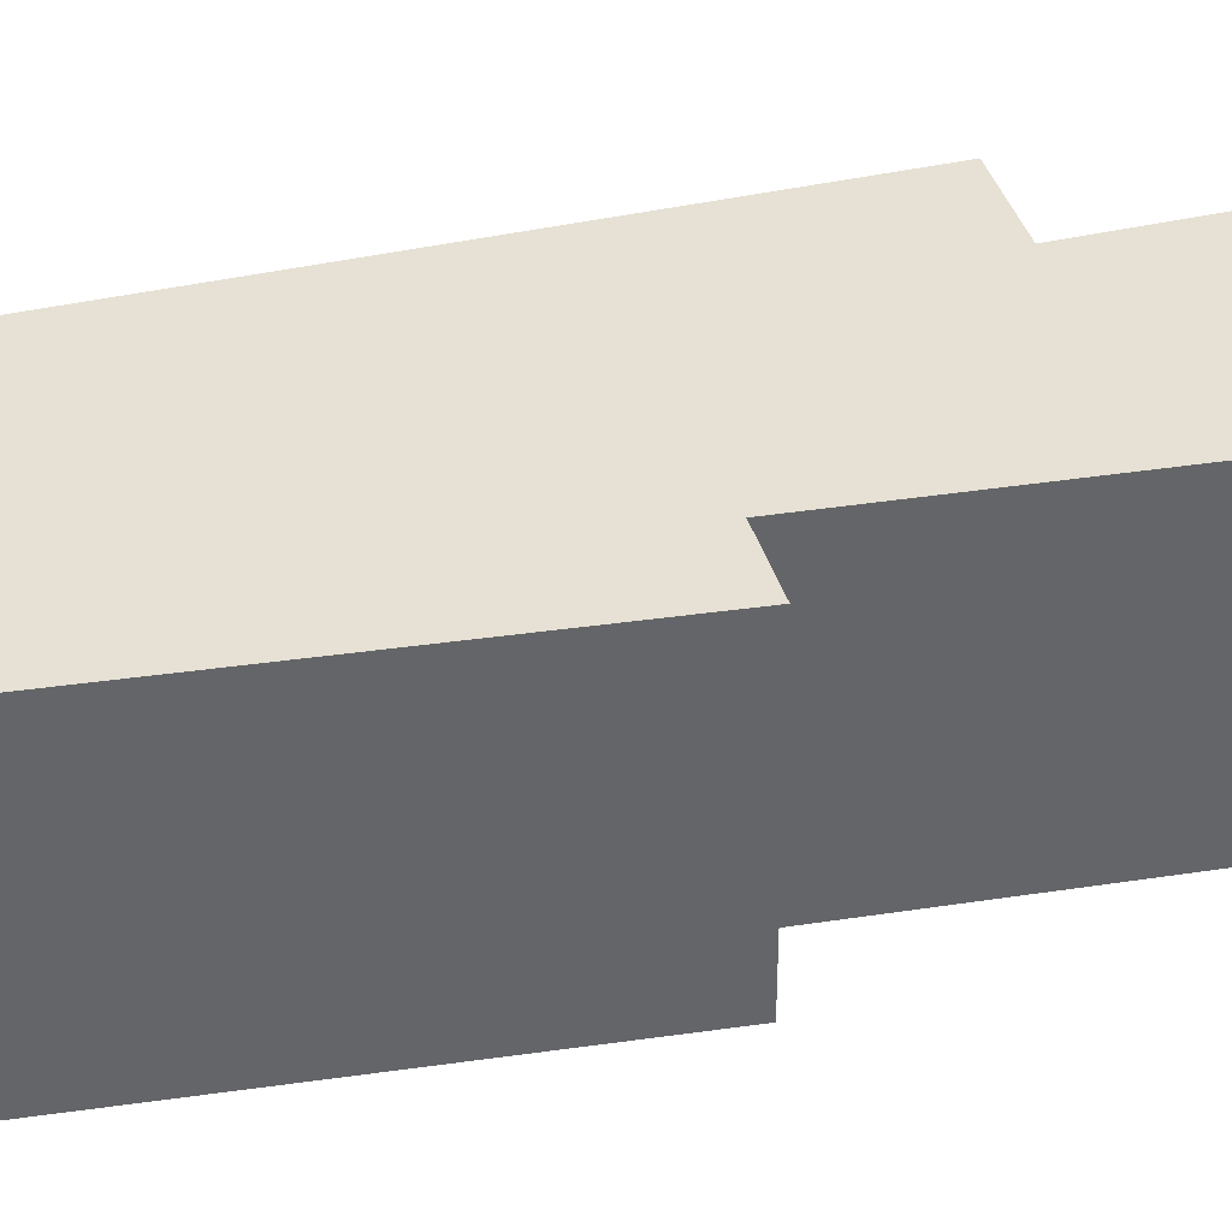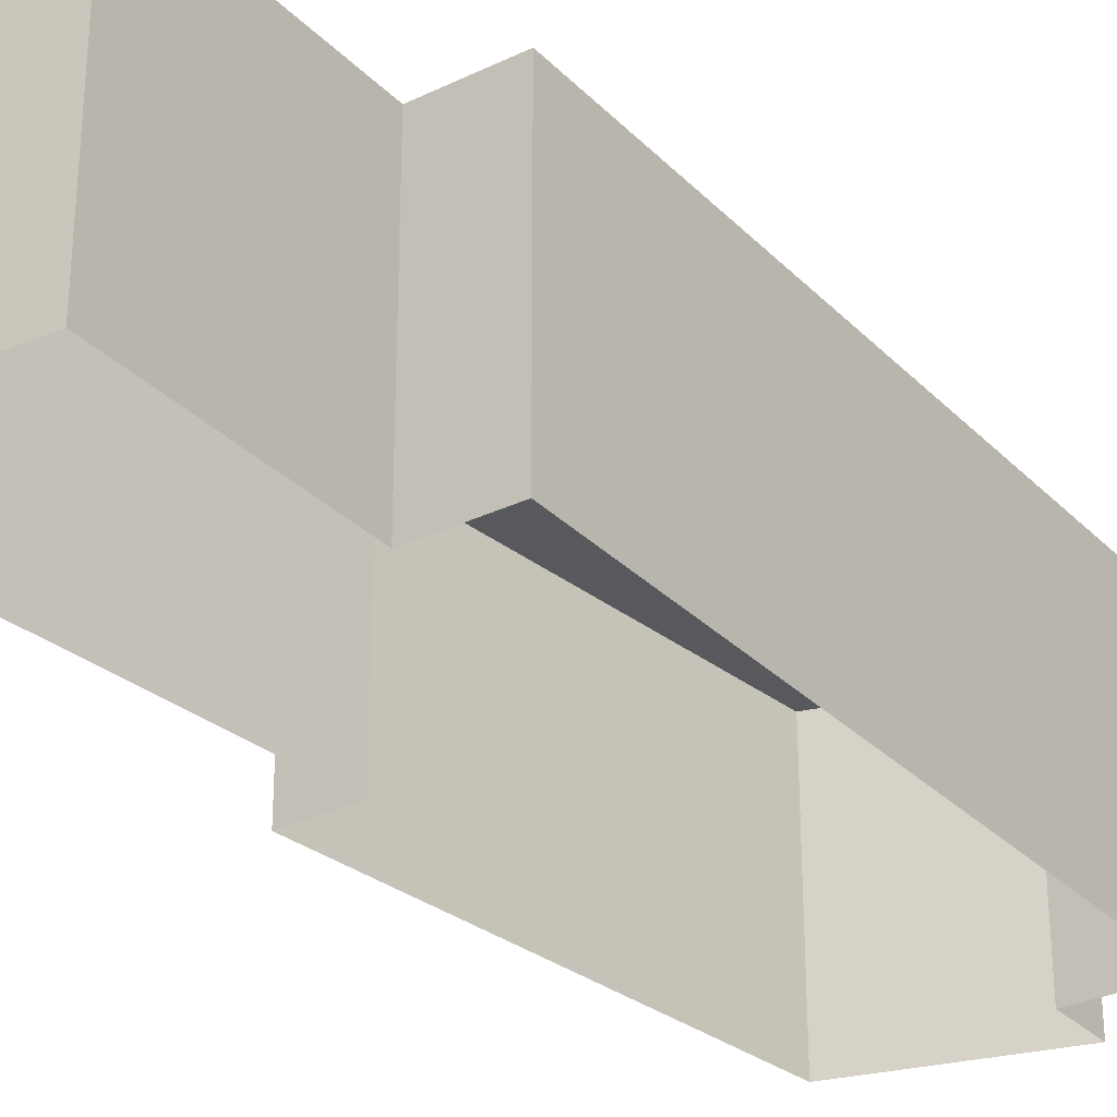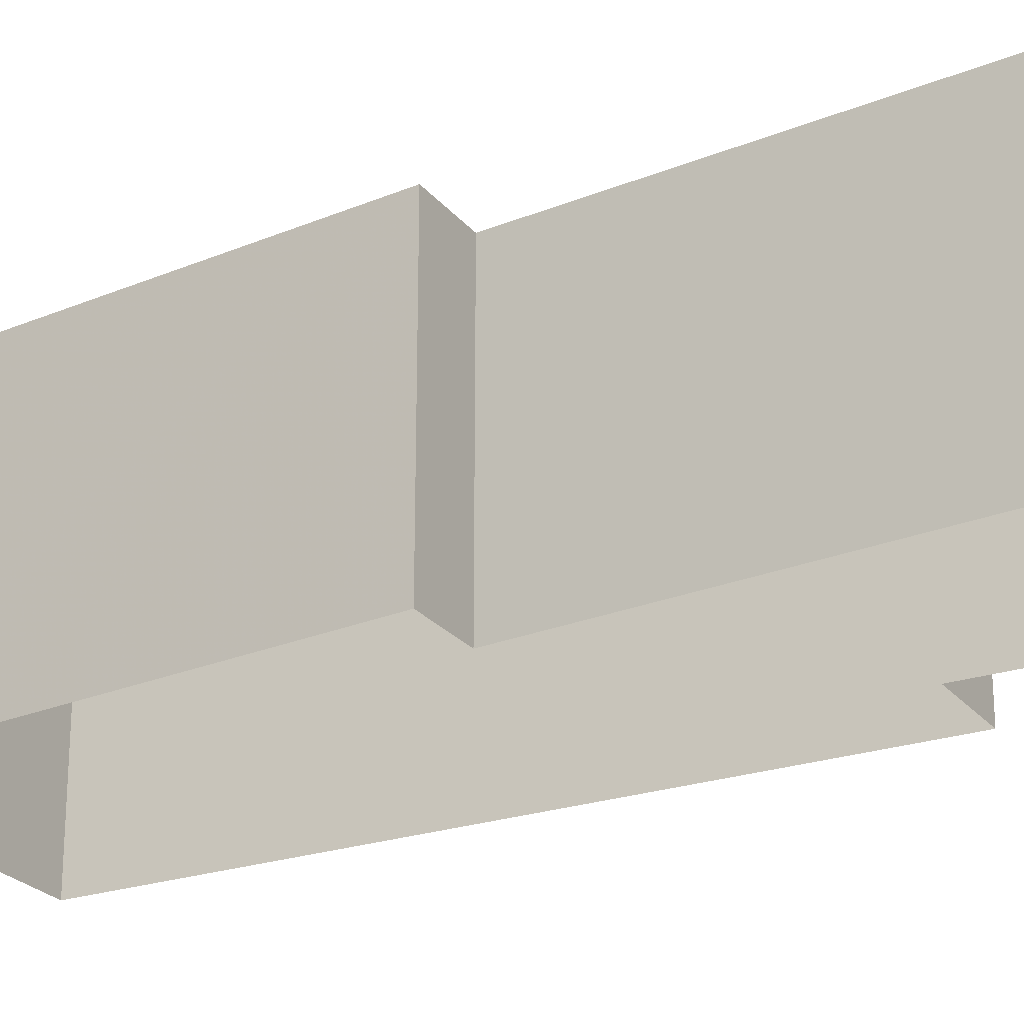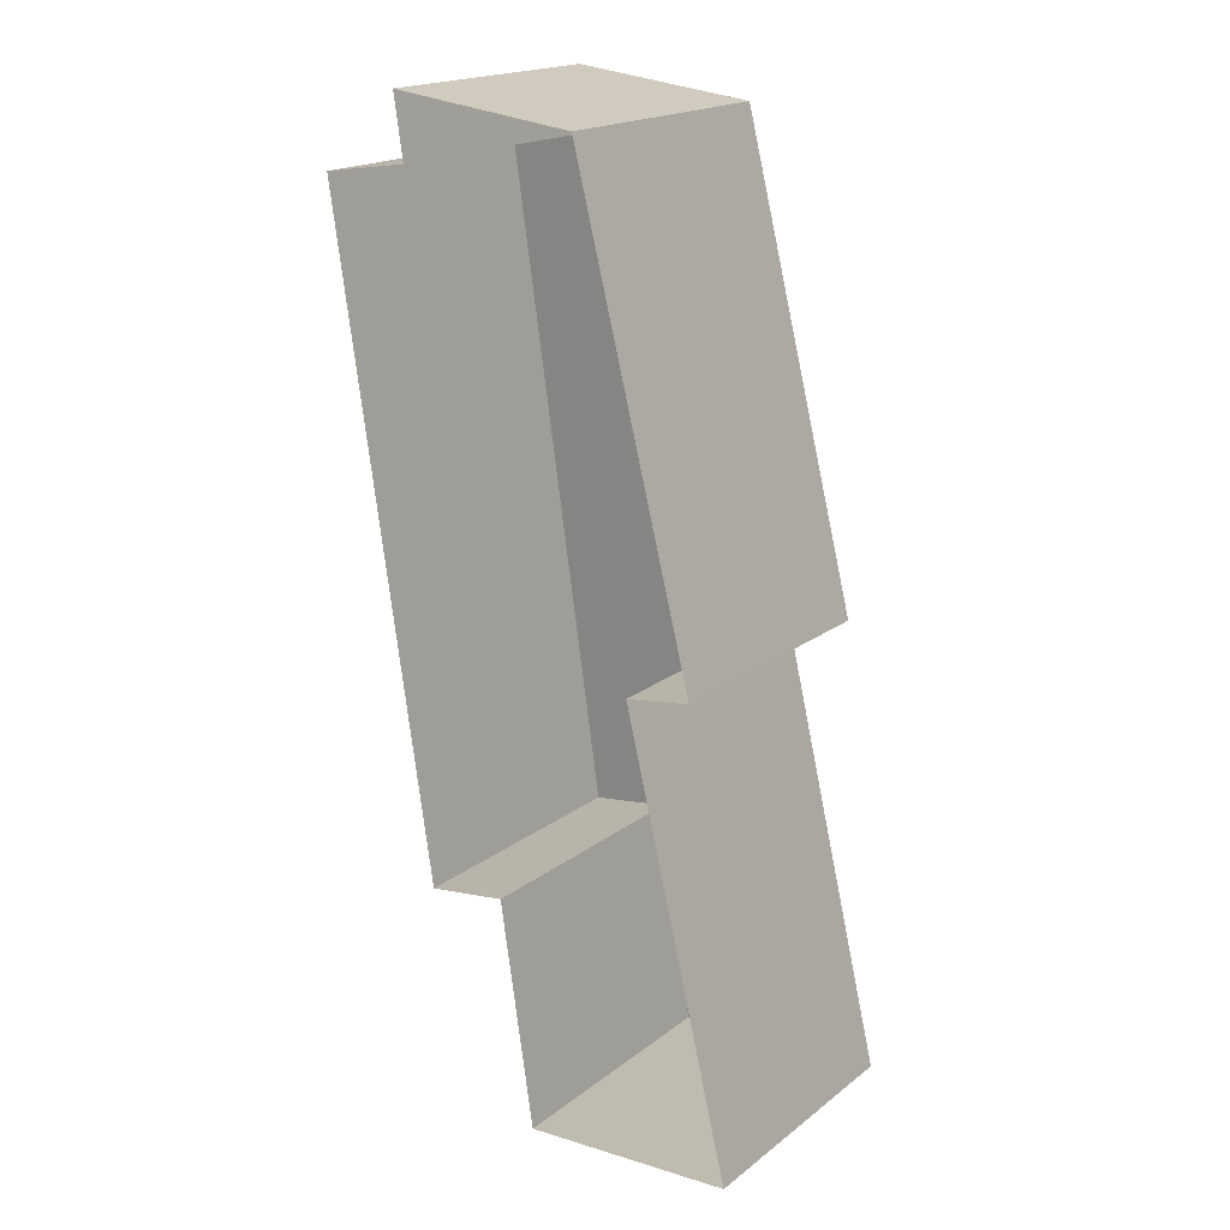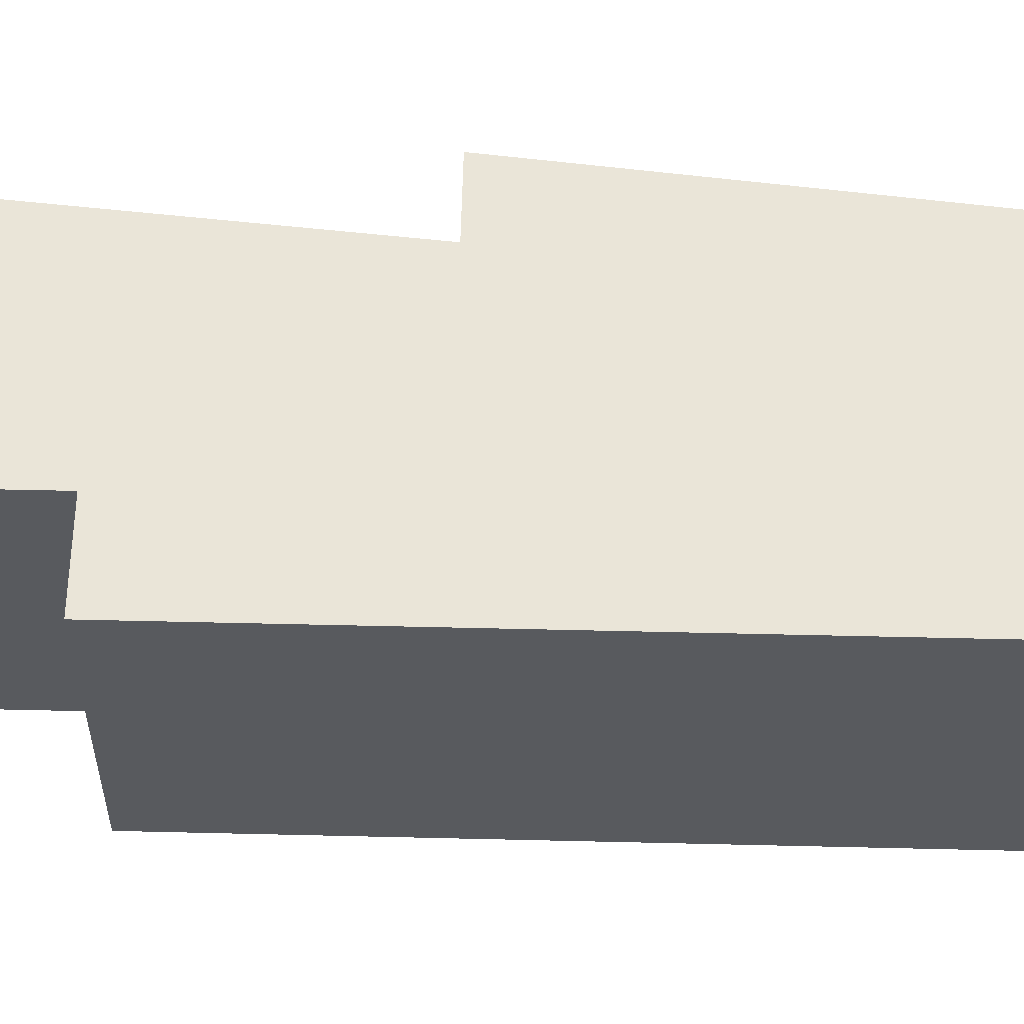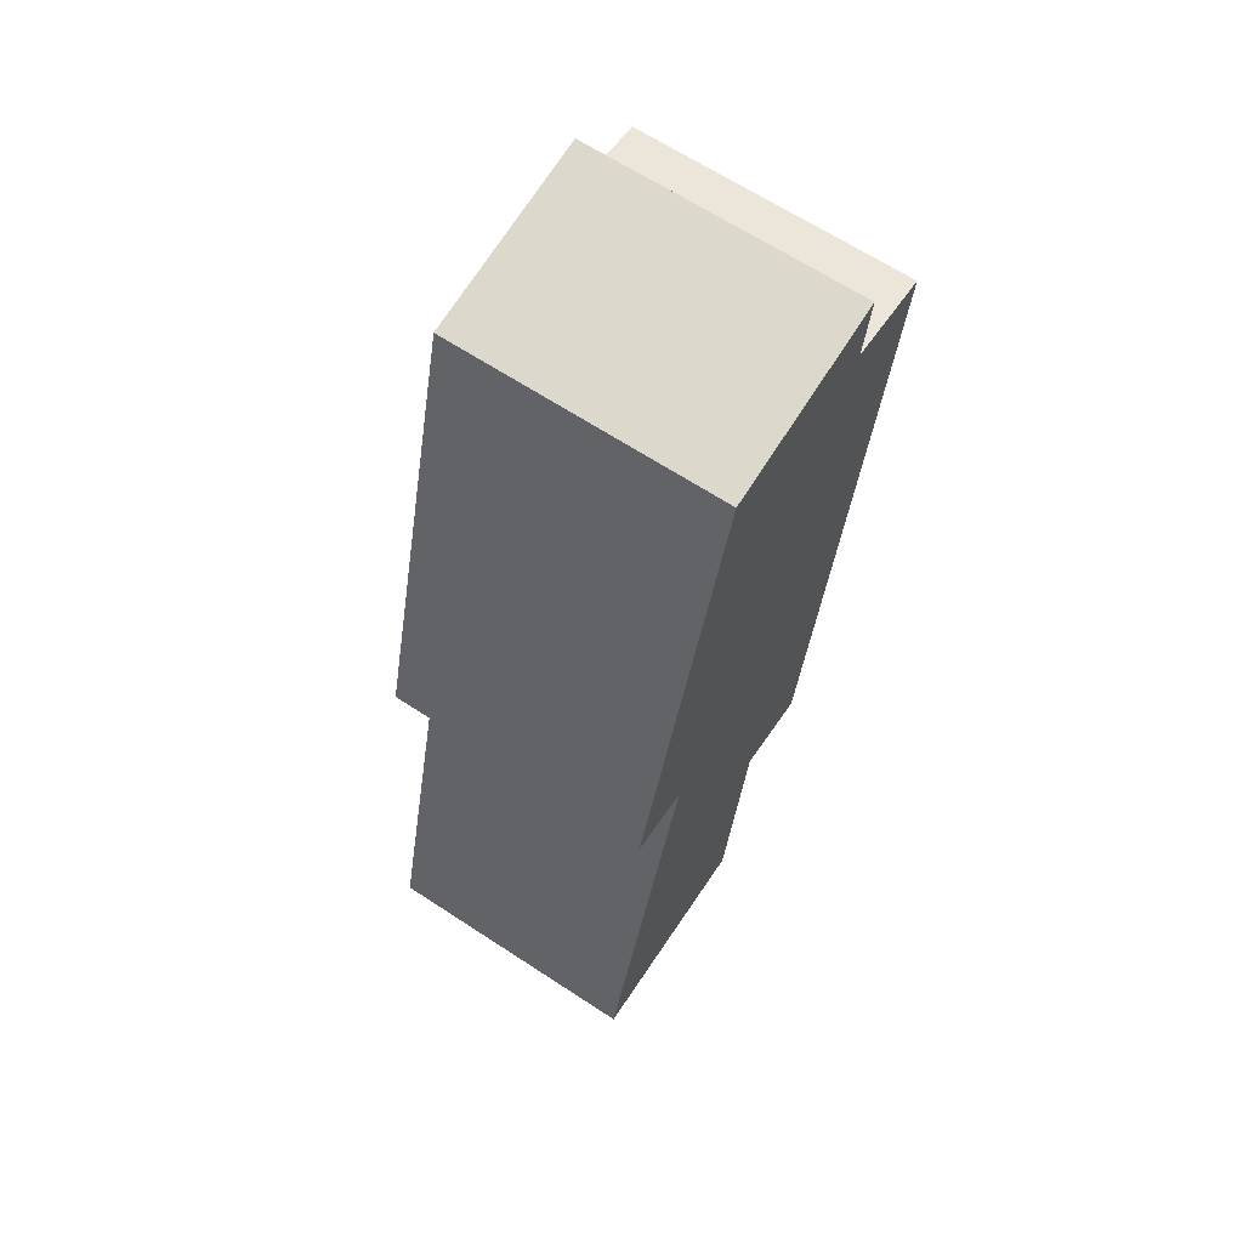
<metadata>
{"format":"obj","ext":"obj","renderer":"f3d","projection":"perspective","resolution":1024,"background":"white","views":[{"elev":39.1,"azim":-114.6,"up":"+Z"},{"elev":-30.0,"azim":26.6,"up":"+Z"},{"elev":-24.4,"azim":-69.6,"up":"+Z"},{"elev":19.2,"azim":-144.1,"up":"+Y"},{"elev":58.9,"azim":82.9,"up":"+Z"},{"elev":65.9,"azim":-56.7,"up":"+Y"}]}
</metadata>
<code>
v 1.079e+04 -1.175e+04 17.55
v 1.079e+04 -1.175e+04 17.55
v 1.08e+04 -1.175e+04 17.55
v 1.08e+04 -1.175e+04 17.55
v 1.079e+04 -1.175e+04 17.56
v 1.08e+04 -1.174e+04 17.56
v 1.08e+04 -1.174e+04 17.56
v 1.08e+04 -1.174e+04 17.56
v 1.079e+04 -1.174e+04 17.56
v 1.079e+04 -1.175e+04 17.56
v 1.079e+04 -1.175e+04 20.14
v 1.08e+04 -1.175e+04 20.14
v 1.079e+04 -1.175e+04 20.14
v 1.079e+04 -1.174e+04 20.15
v 1.079e+04 -1.175e+04 20.15
v 1.079e+04 -1.175e+04 20.15
v 1.08e+04 -1.175e+04 20.14
v 1.08e+04 -1.174e+04 20.15
v 1.08e+04 -1.174e+04 20.15
v 1.08e+04 -1.174e+04 20.15
f 1 2 3
f 4 3 5
f 6 4 5
f 7 8 9
f 8 6 5
f 9 5 10
f 3 2 5
f 8 5 9
f 11 12 13
f 14 15 16
f 16 13 12
f 16 12 17
f 16 17 18
f 14 19 20
f 19 16 18
f 19 14 16
f 11 2 1
f 11 13 2
f 13 5 2
f 13 16 5
f 16 10 5
f 16 15 10
f 15 9 10
f 15 14 9
f 20 7 9
f 14 20 9
f 19 8 7
f 20 19 7
f 18 6 8
f 19 18 8
f 17 4 6
f 18 17 6
f 17 3 4
f 17 12 3
f 11 1 3
f 12 11 3

</code>
